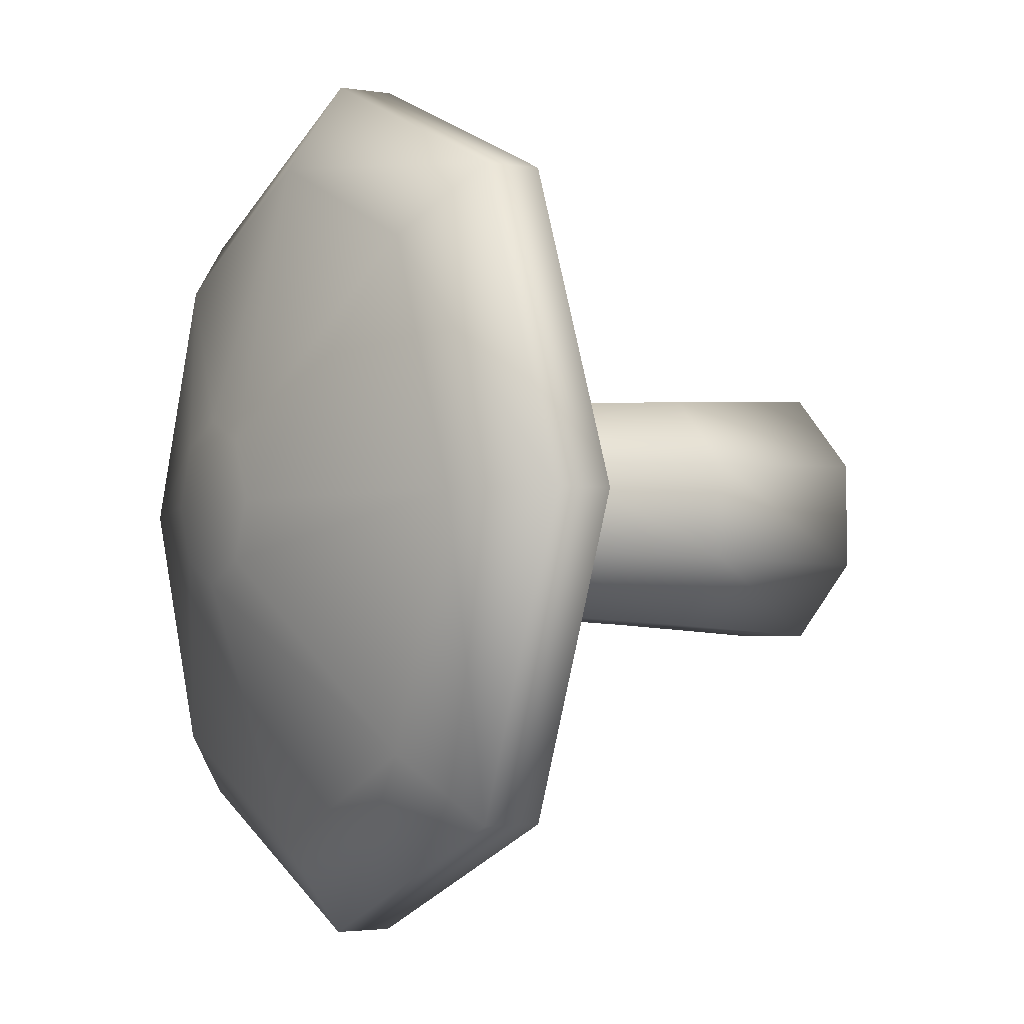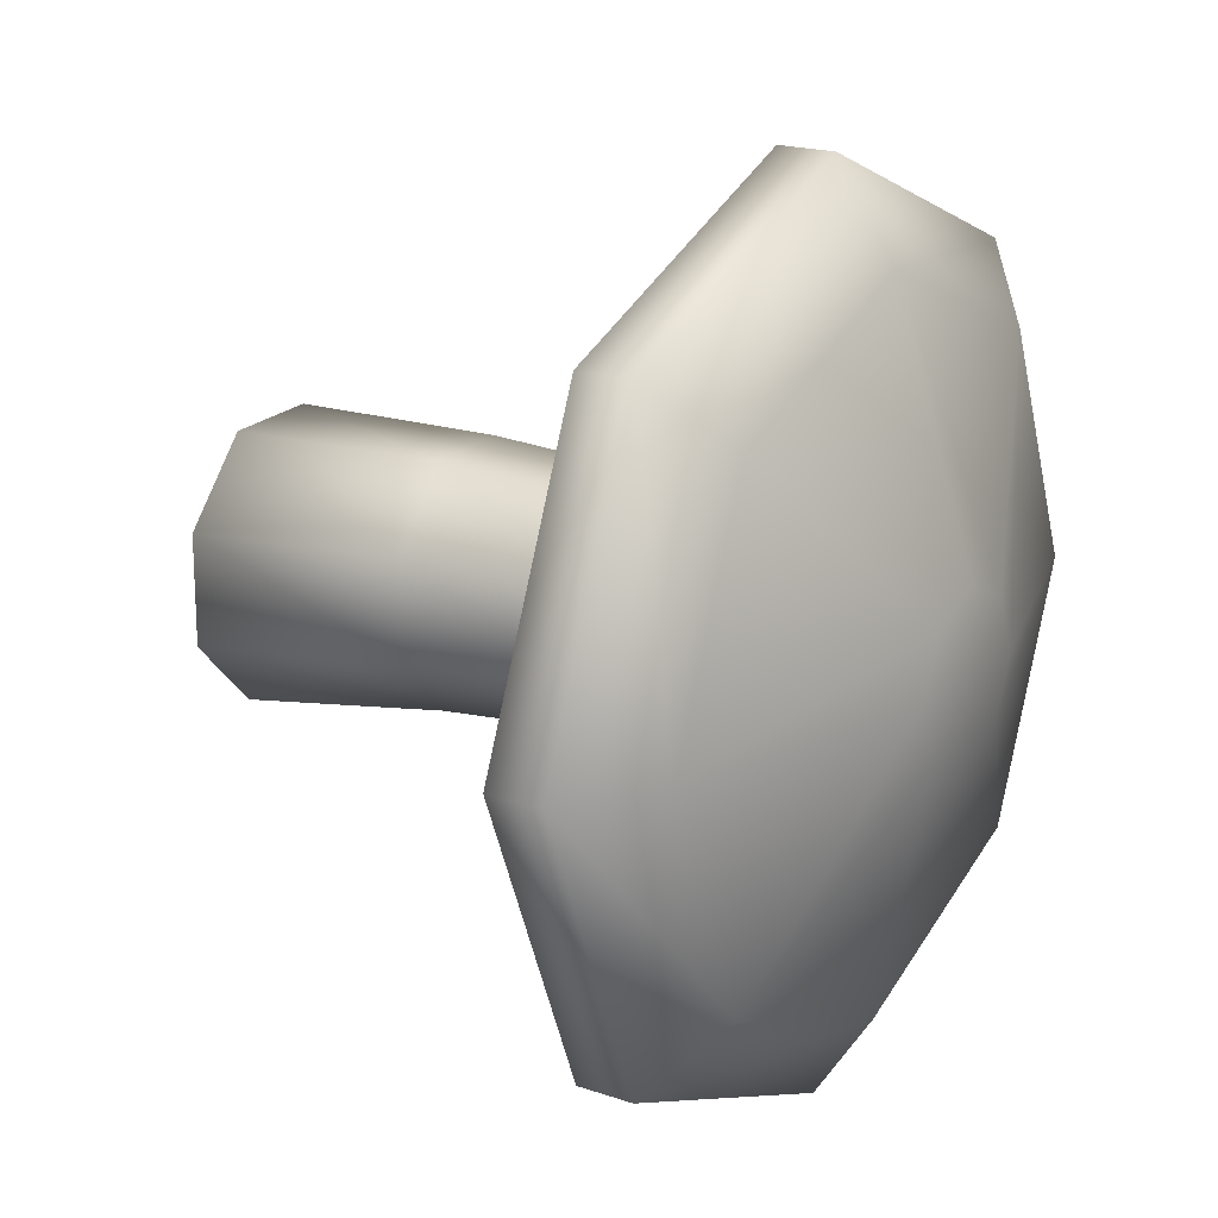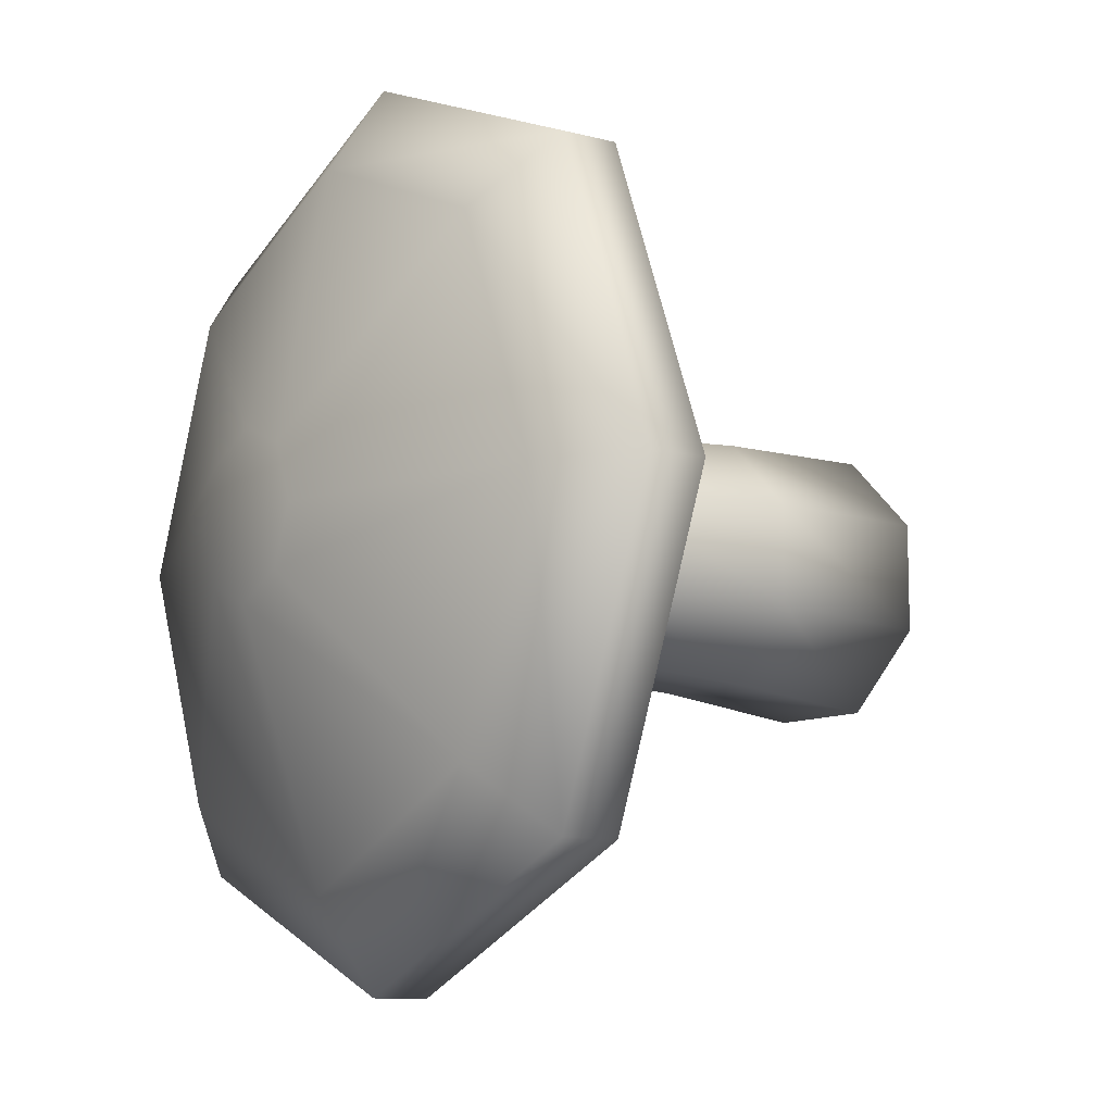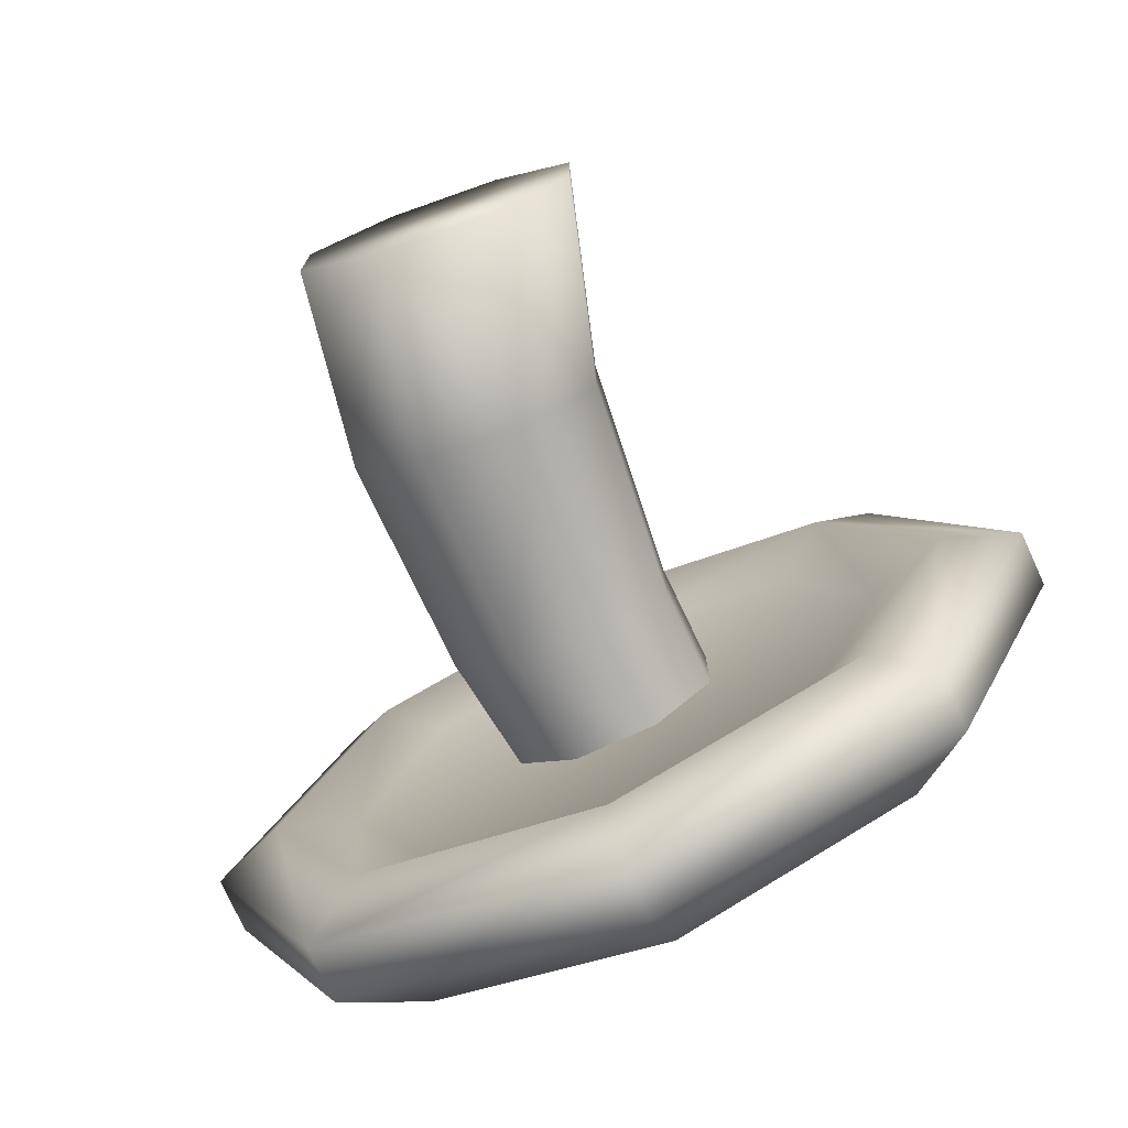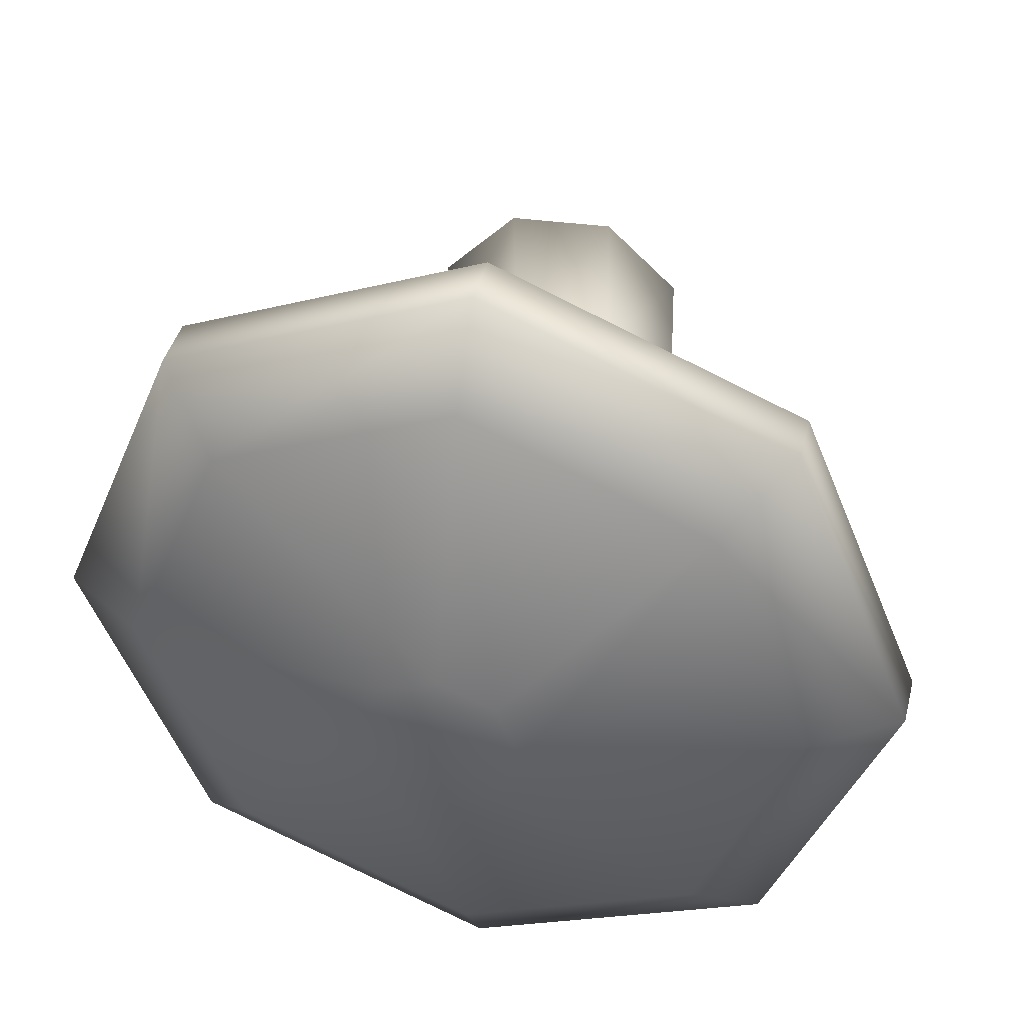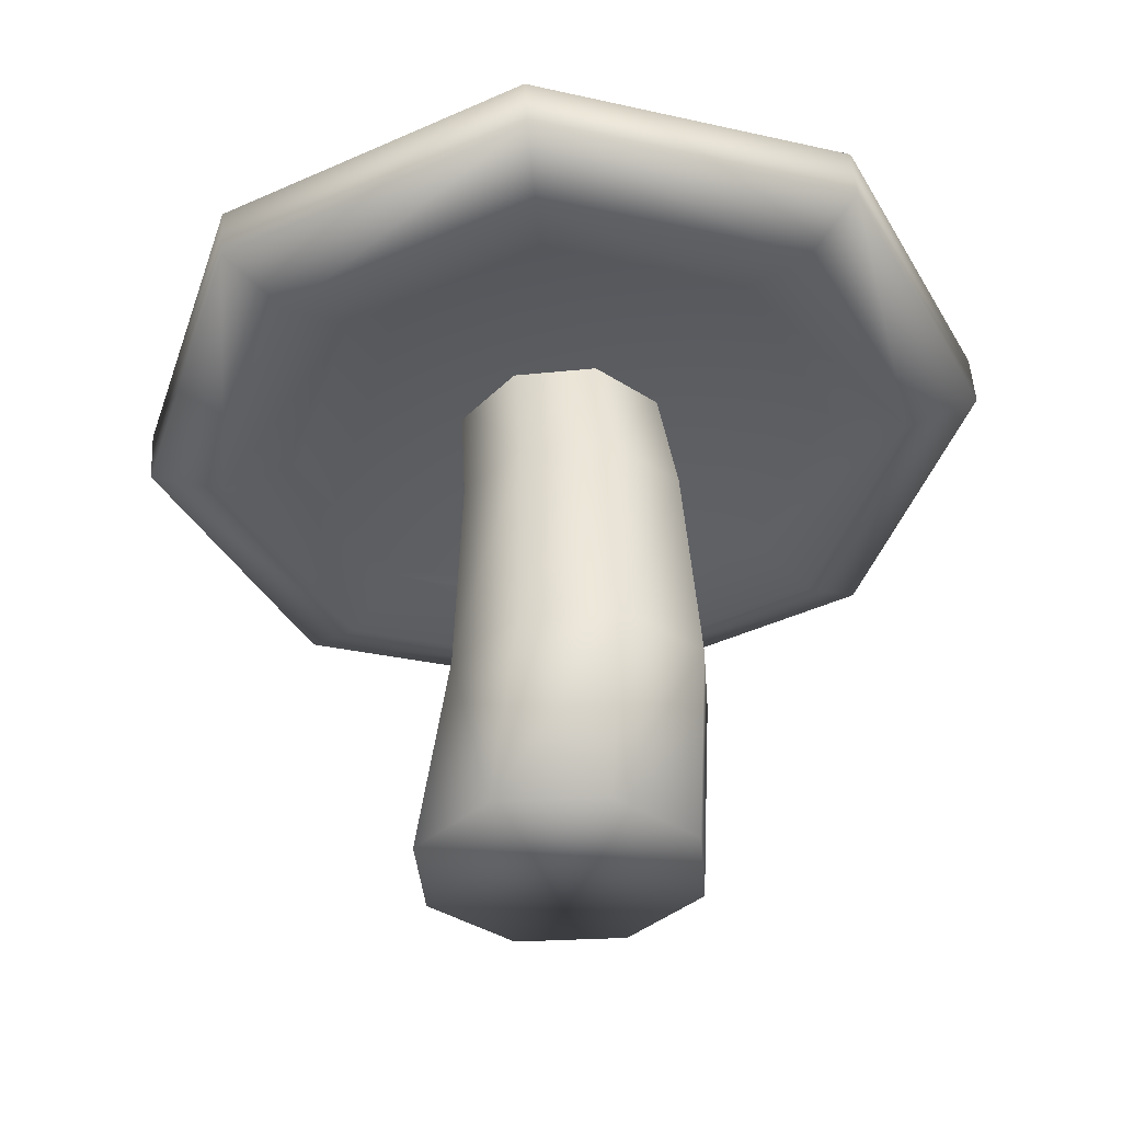
<metadata>
{"format":"obj","ext":"obj","renderer":"f3d","projection":"perspective","resolution":1024,"background":"white","views":[{"elev":-2.7,"azim":-124.7,"up":"+Z"},{"elev":19.0,"azim":118.0,"up":"+Z"},{"elev":-10.3,"azim":-129.1,"up":"+Z"},{"elev":-75.7,"azim":19.5,"up":"+Z"},{"elev":40.5,"azim":-171.0,"up":"+Z"},{"elev":-36.0,"azim":-130.8,"up":"+Y"}]}
</metadata>
<code>
o Cylinder
v 0.2615 -0.1779 -0
v 0.166 -0.2037 -0
v 0.2108 -0.2247 -0
v 0.2585 -0.2118 -0
v 0.1853 -0.1712 -0.1846
v 0.1169 -0.1994 -0.1189
v 0.1482 -0.2193 -0.1517
v 0.1824 -0.2051 -0.1846
v 0.001484 -0.1551 -0.261
v -0.001484 -0.1891 -0.1681
v -0.002969 -0.206 -0.2145
v -0.001484 -0.1891 -0.261
v -0.1824 -0.139 -0.1846
v -0.1199 -0.1787 -0.1189
v -0.1541 -0.1928 -0.1517
v -0.1853 -0.173 -0.1846
v -0.2585 -0.1324 -0
v -0.1689 -0.1744 -0
v -0.2167 -0.1873 -0
v -0.2615 -0.1663 -0
v -0.1824 -0.139 0.1846
v -0.1199 -0.1787 0.1189
v -0.1541 -0.1928 0.1517
v -0.1853 -0.173 0.1846
v 0.001484 -0.1551 0.261
v -0.001484 -0.1891 0.1681
v -0.002969 -0.206 0.2145
v -0.001484 -0.1891 0.261
v 0.1853 -0.1712 0.1846
v 0.1169 -0.1994 0.1189
v 0.1482 -0.2193 0.1517
v 0.1824 -0.2051 0.1846
v 0.05933 -0.07554 0
v 0.04491 -0.07428 -0.03494
v 0.01011 -0.07123 -0.04942
v -0.0247 -0.06819 -0.03494
v -0.03912 -0.06692 0
v -0.0247 -0.06819 0.03494
v 0.01011 -0.07123 0.04942
v 0.04491 -0.07428 0.03494
v 0.00458 -0.1197 -0.2064
v 0.15 -0.1325 -0.146
v 0.00458 -0.1197 0.2064
v -0.1408 -0.107 0.146
v 0.2102 -0.1377 -0
v 0.15 -0.1325 0.146
v -0.2011 -0.1018 -0
v -0.1408 -0.107 -0.146
v 0.03305 -0.5 -0.0798
v 0.02507 -0.1776 -0.06052
v 0.0798 -0.5 -0.03305
v 0.06052 -0.1776 -0.02507
v 0.0798 -0.5 0.03305
v 0.06052 -0.1776 0.02507
v 0.03305 -0.5 0.0798
v 0.02507 -0.1776 0.06052
v -0.03305 -0.5 0.0798
v -0.02507 -0.1776 0.06052
v -0.0798 -0.5 0.03305
v -0.06052 -0.1776 0.02507
v -0.0798 -0.5 -0.03305
v -0.06052 -0.1776 -0.02507
v -0.03305 -0.5 -0.0798
v -0.02507 -0.1776 -0.06052
v 0.01432 -0.2537 -0.06507
v 0.0121 -0.3826 -0.07278
v 0.05244 -0.2537 -0.02695
v 0.05474 -0.3826 -0.03015
v 0.05244 -0.2537 0.02695
v 0.05474 -0.3826 0.03015
v 0.01432 -0.2537 0.06507
v 0.0121 -0.3826 0.07278
v -0.03958 -0.2537 0.06507
v -0.04819 -0.3826 0.07278
v -0.0777 -0.2537 0.02695
v -0.09082 -0.3826 0.03015
v -0.0777 -0.2537 -0.02695
v -0.09082 -0.3826 -0.03015
v -0.03958 -0.2537 -0.06507
v -0.04819 -0.3826 -0.07278
f 23 24 20 19
f 29 1 45 46
f 12 8 7 11
f 24 28 25 21
f 12 16 13 9
f 4 8 5 1
f 16 12 11 15
f 28 24 23 27
f 13 17 47 48
f 10 11 7 6
f 18 19 15 14
f 4 32 31 3
f 17 21 44 47
f 32 4 1 29
f 8 4 3 7
f 8 12 9 5
f 25 29 46 43
f 6 7 3 2
f 16 20 17 13
f 31 32 28 27
f 5 9 41 42
f 41 35 34 42
f 15 11 10 14
f 20 24 21 17
f 1 5 42 45
f 19 20 16 15
f 28 32 29 25
f 26 27 23 22
f 21 25 43 44
f 9 13 48 41
f 23 19 18 22
f 2 3 31 30
f 43 39 38 44
f 45 33 40 46
f 42 34 33 45
f 46 40 39 43
f 44 38 37 47
f 47 37 36 48
f 48 36 35 41
f 35 36 37 38 39 40 33 34
f 6 2 30 26 22 18 14 10
f 63 80 66 49
f 65 67 68 66
f 67 69 70 68
f 69 71 72 70
f 71 73 74 72
f 73 75 76 74
f 75 77 78 76
f 77 79 80 78
f 49 51 53 55 57 59 61 63
f 50 52 67 65
f 52 54 69 67
f 66 68 51 49
f 54 56 71 69
f 68 70 53 51
f 56 58 73 71
f 70 72 55 53
f 58 60 75 73
f 72 74 57 55
f 60 62 77 75
f 74 76 59 57
f 62 64 79 77
f 76 78 61 59
f 31 27 26 30
f 78 80 63 61
f 79 64 50 65
f 79 65 66 80

</code>
